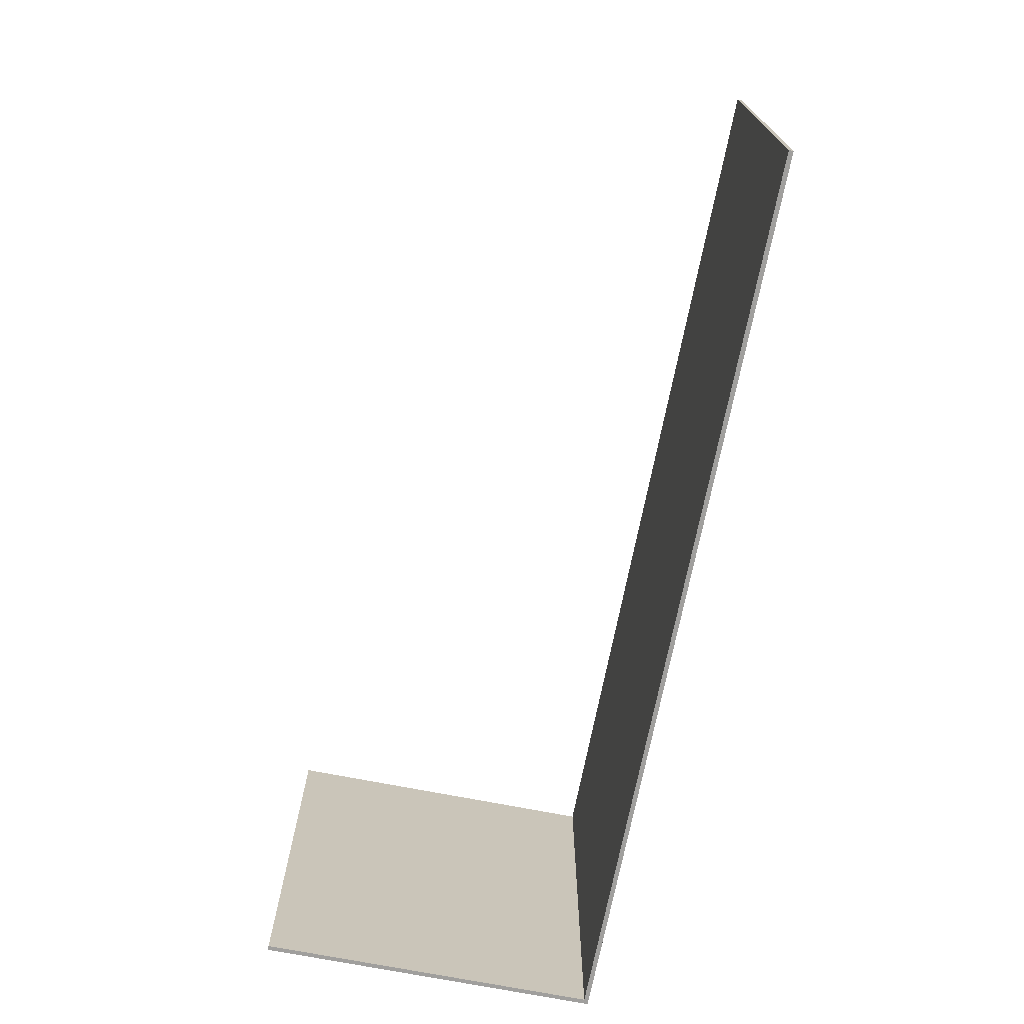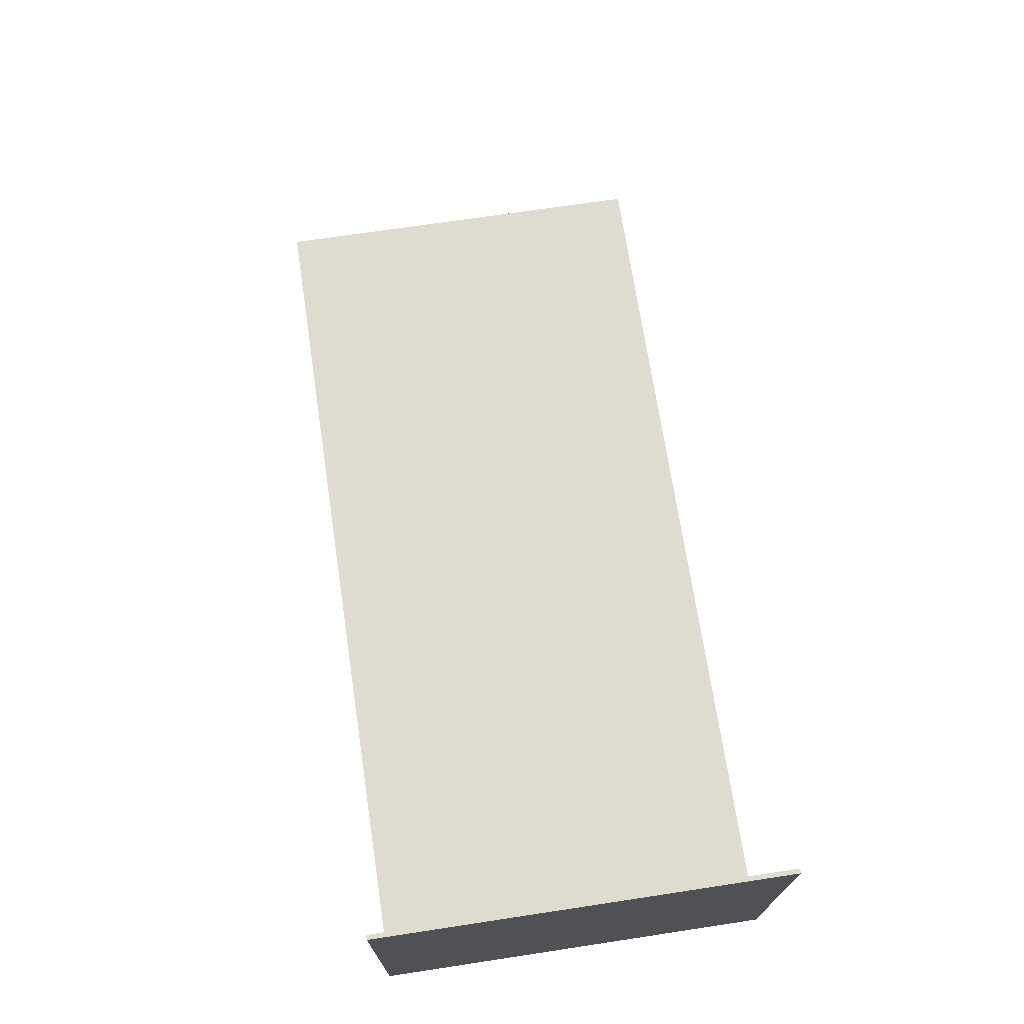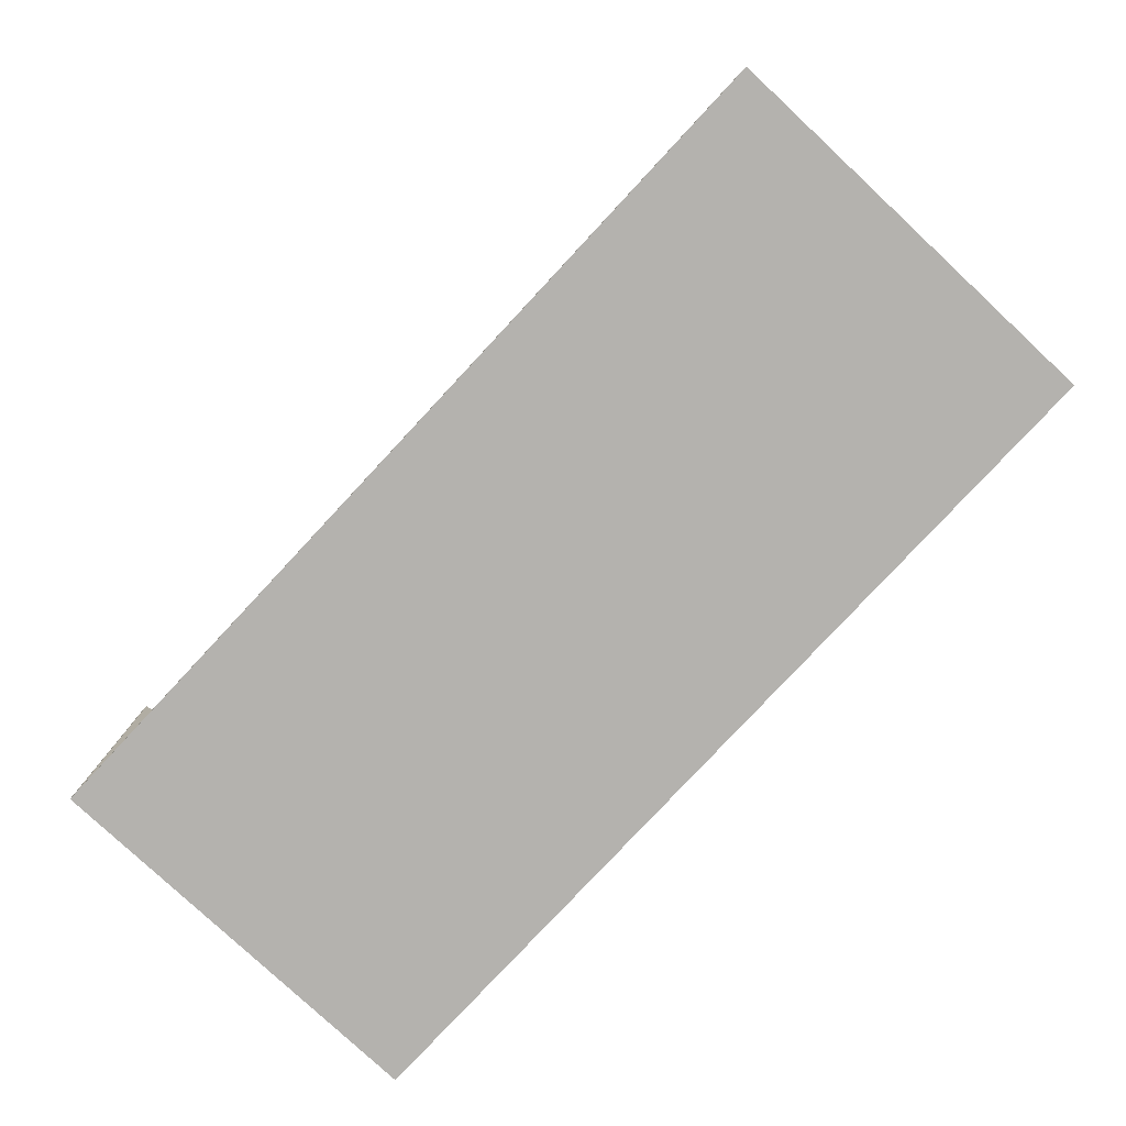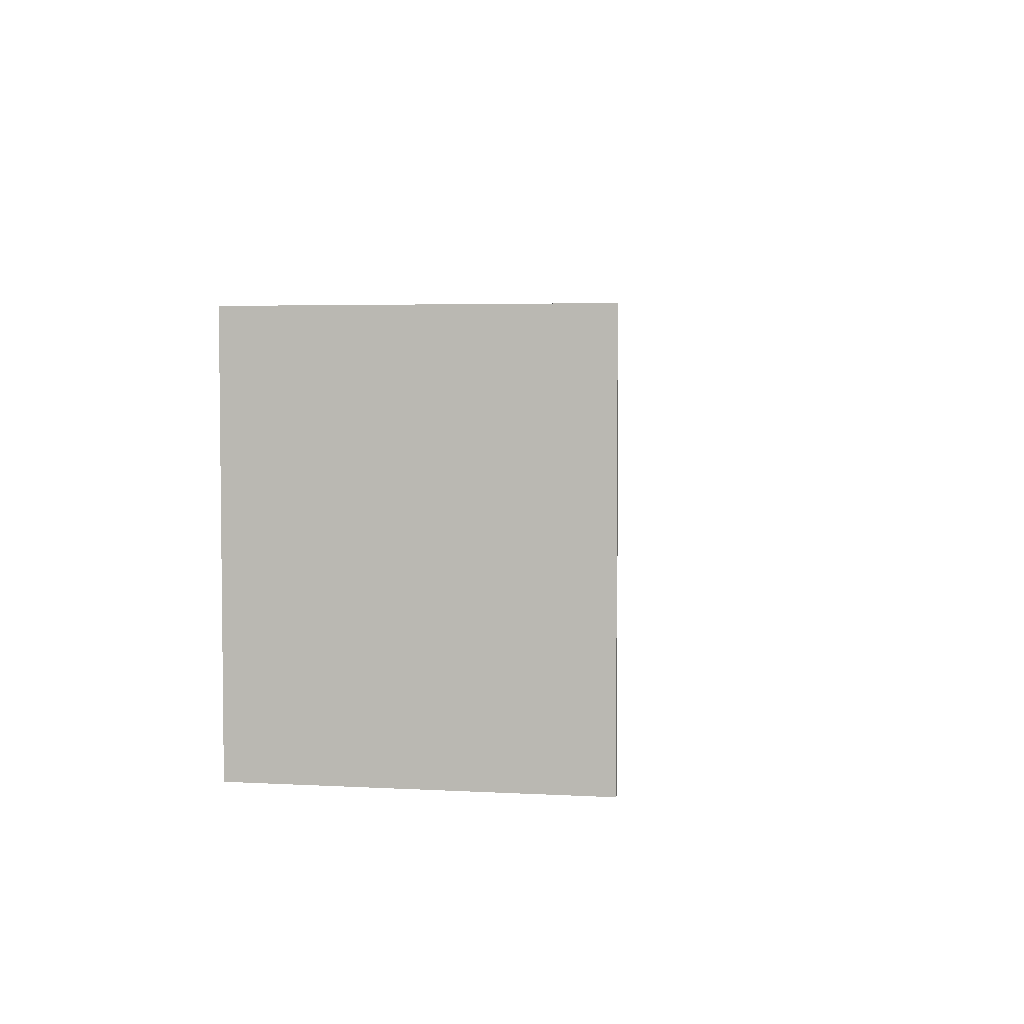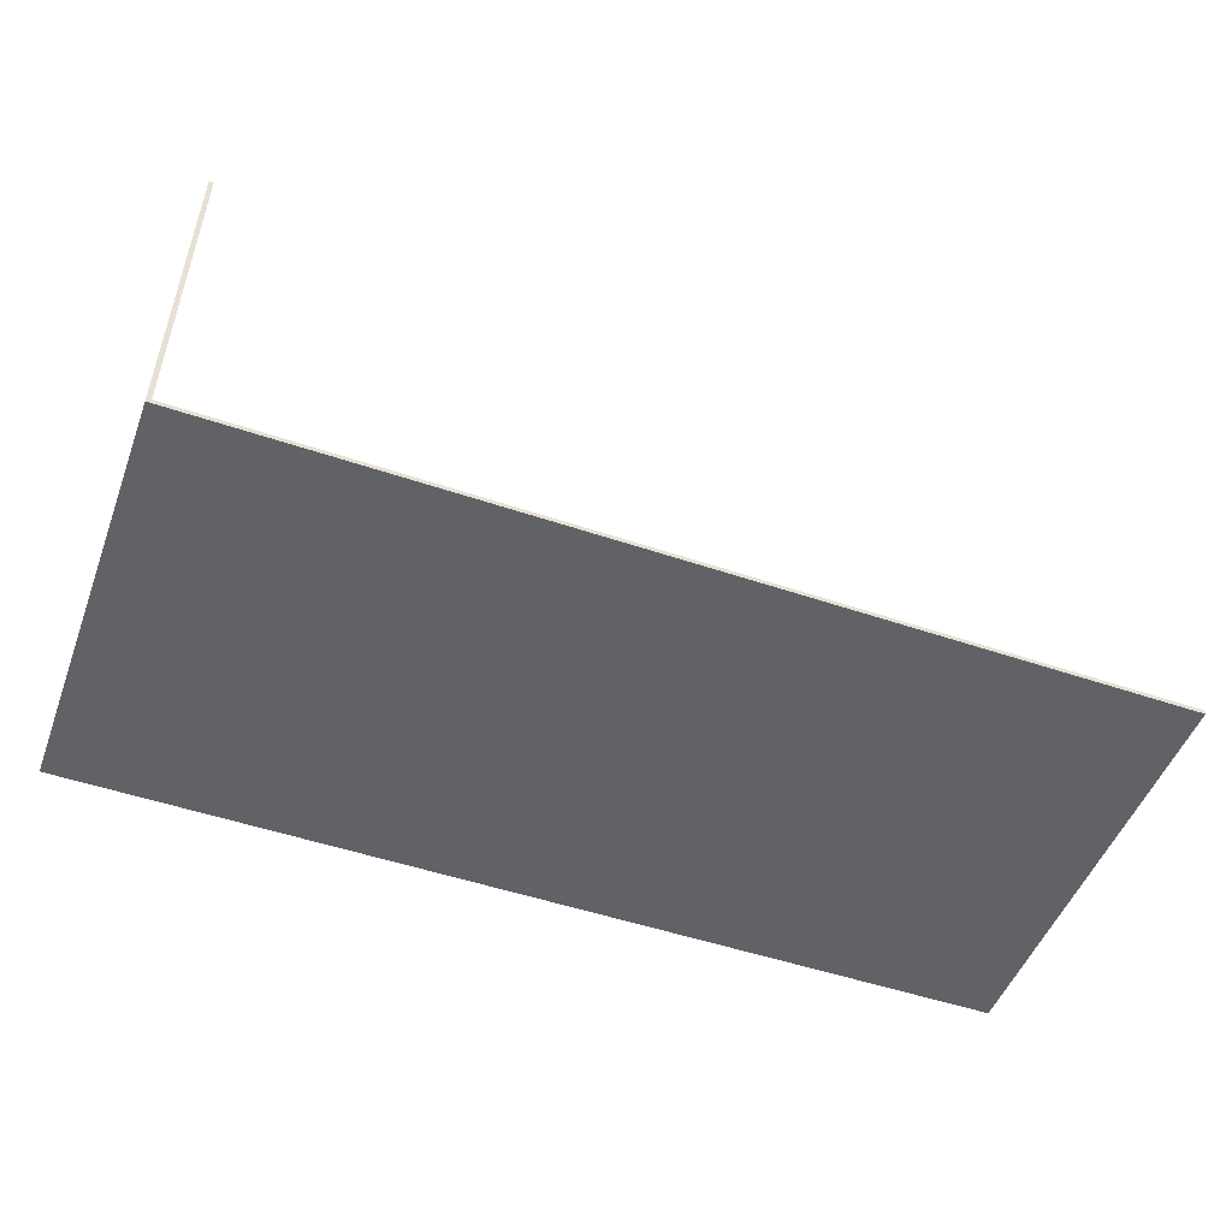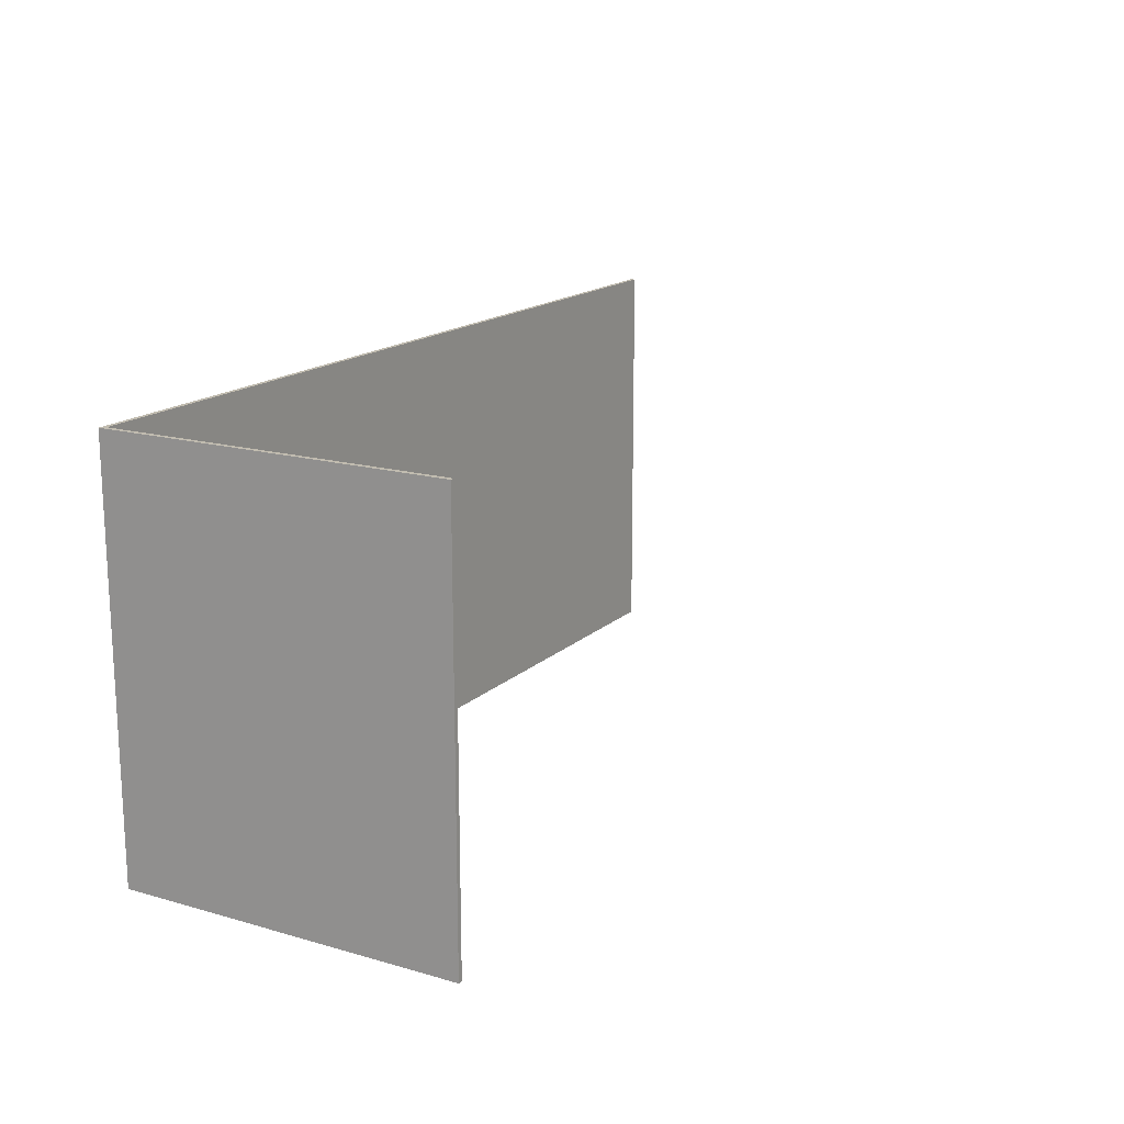
<metadata>
{"format":"obj","ext":"obj","renderer":"f3d","projection":"perspective","resolution":1024,"background":"white","views":[{"elev":-71.4,"azim":78.9,"up":"+Y"},{"elev":70.5,"azim":-98.6,"up":"+Z"},{"elev":-79.8,"azim":47.0,"up":"+Z"},{"elev":4.0,"azim":-79.7,"up":"+Y"},{"elev":-50.5,"azim":-20.4,"up":"+Z"},{"elev":16.5,"azim":-59.8,"up":"+Y"}]}
</metadata>
<code>
o Balkon_tahokov_P2_033
v 0.895 0.7716 -0.7511
v 1.042 0.7716 -0.7511
v 1.042 0.7716 -0.7503
v 0.895 0.7716 -0.7503
v 0.8958 0.7716 -0.7503
v 0.8958 0.838 -0.7503
v 1.042 0.838 -0.7503
v 1.042 0.838 -0.7511
v 0.895 0.838 -0.7503
v 0.895 0.838 -0.7511
v 0.895 0.7716 -0.6958
v 0.8958 0.7716 -0.6958
v 0.8958 0.838 -0.6958
v 0.895 0.838 -0.6958
f 5 12 11 4
f 4 11 14 9
f 9 14 13 6
f 6 13 12 5
f 1 2 3 4
f 3 5 4
f 6 7 8 9
f 10 9 8
f 8 2 1 10
f 7 3 2 8
f 5 3 7 6
f 10 1 4 9
f 11 12 13 14

</code>
